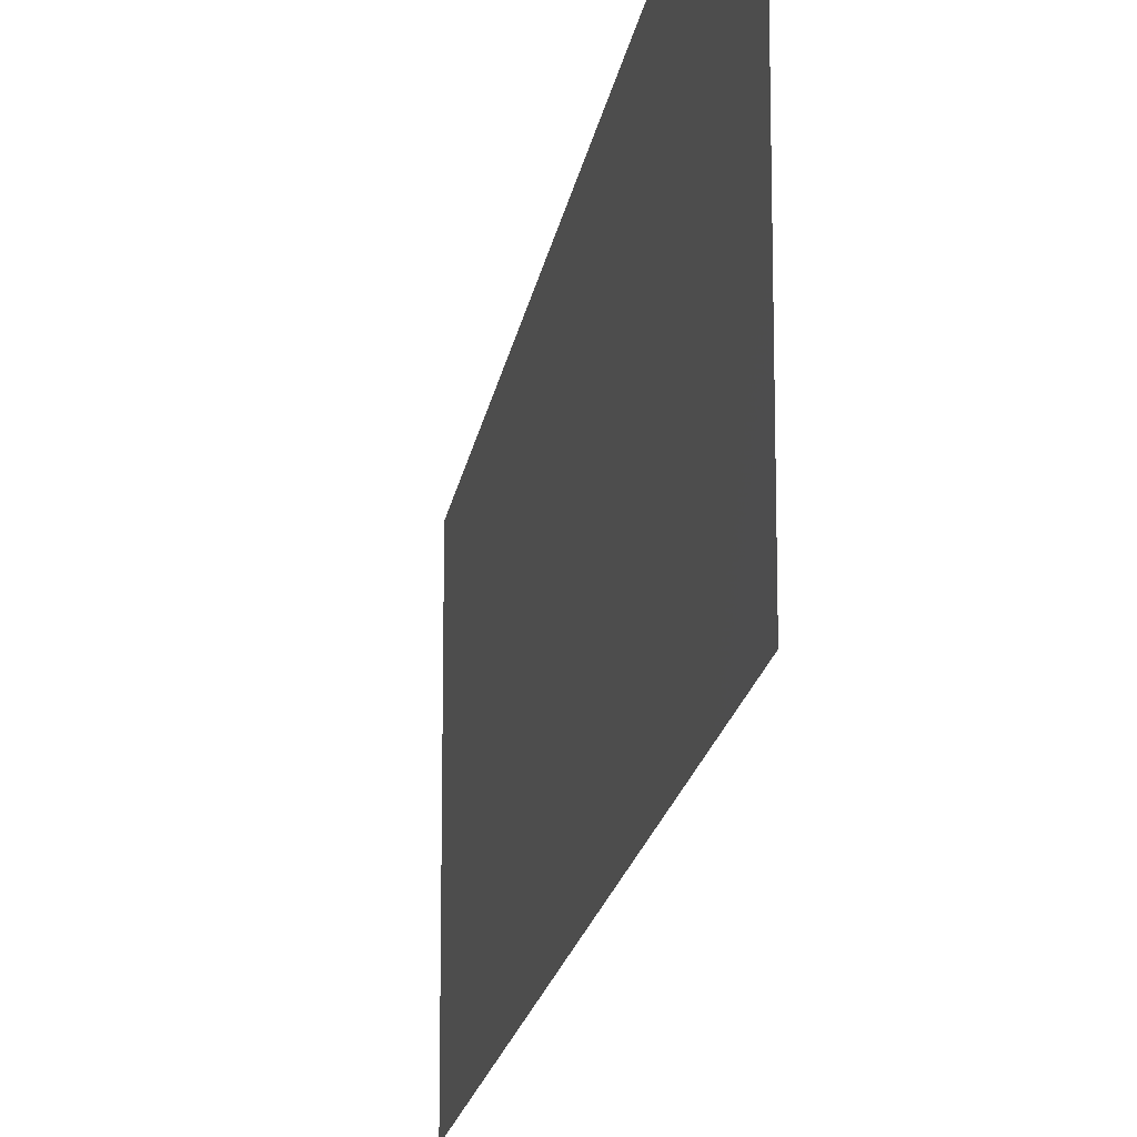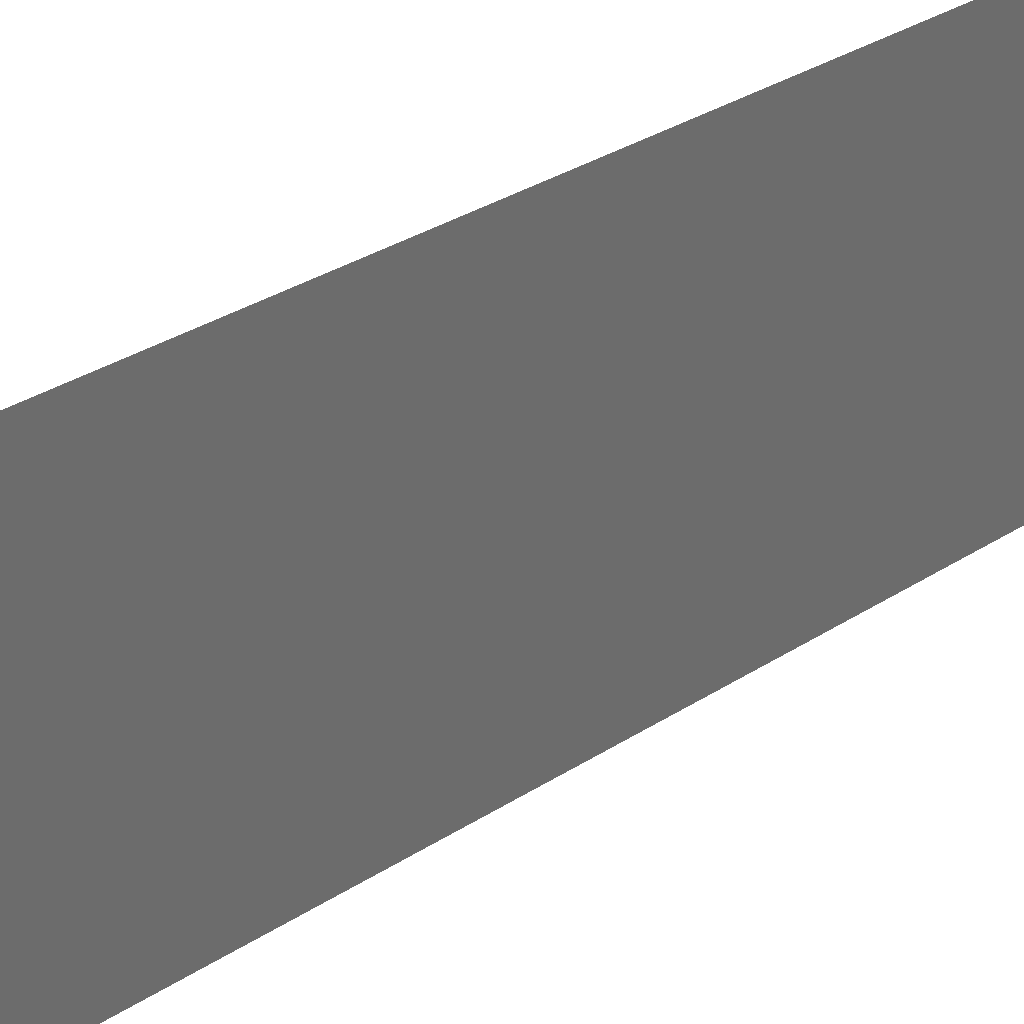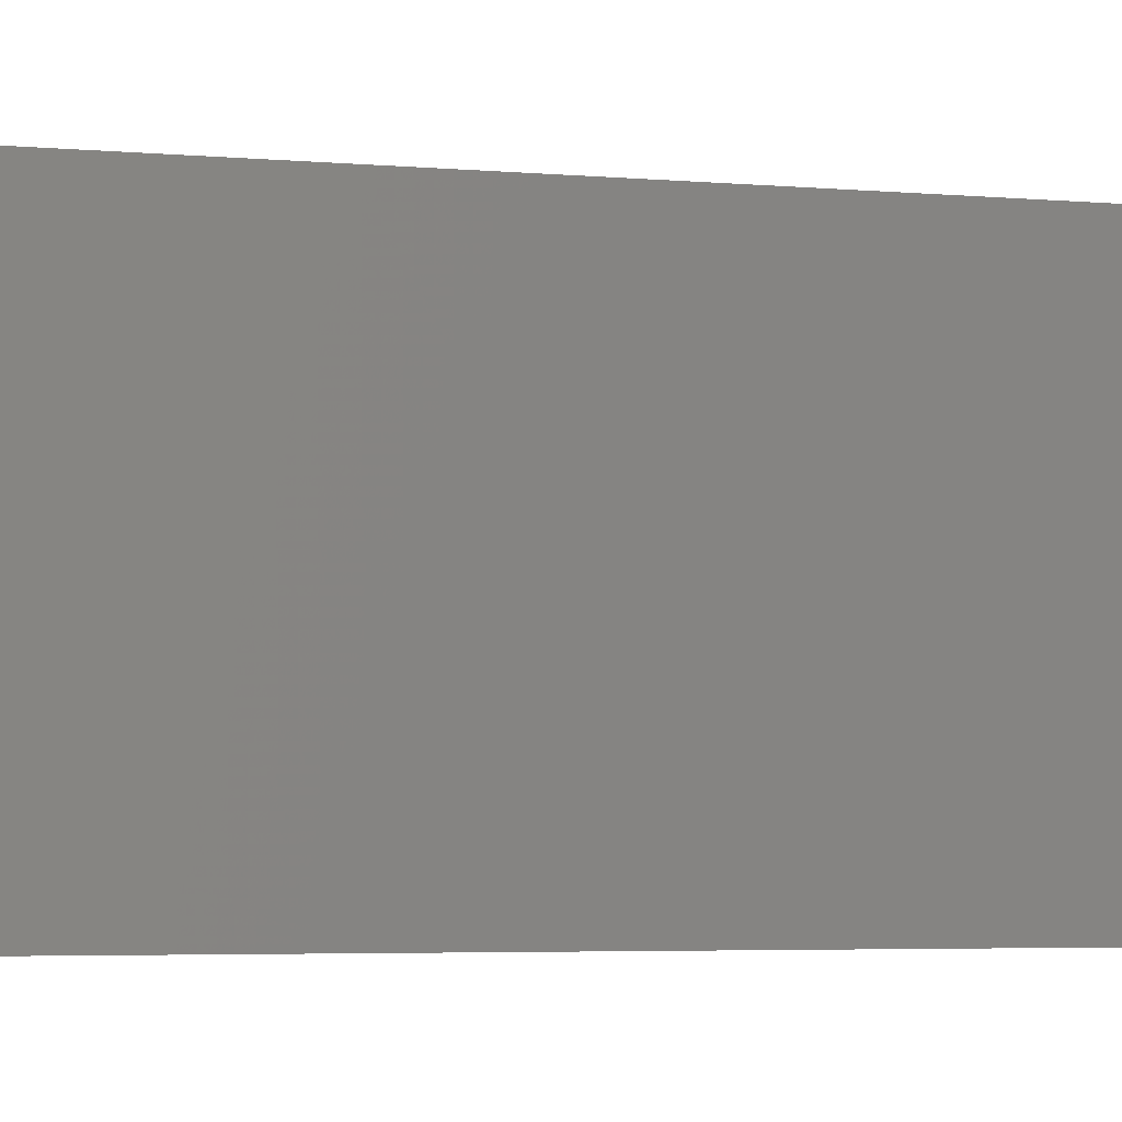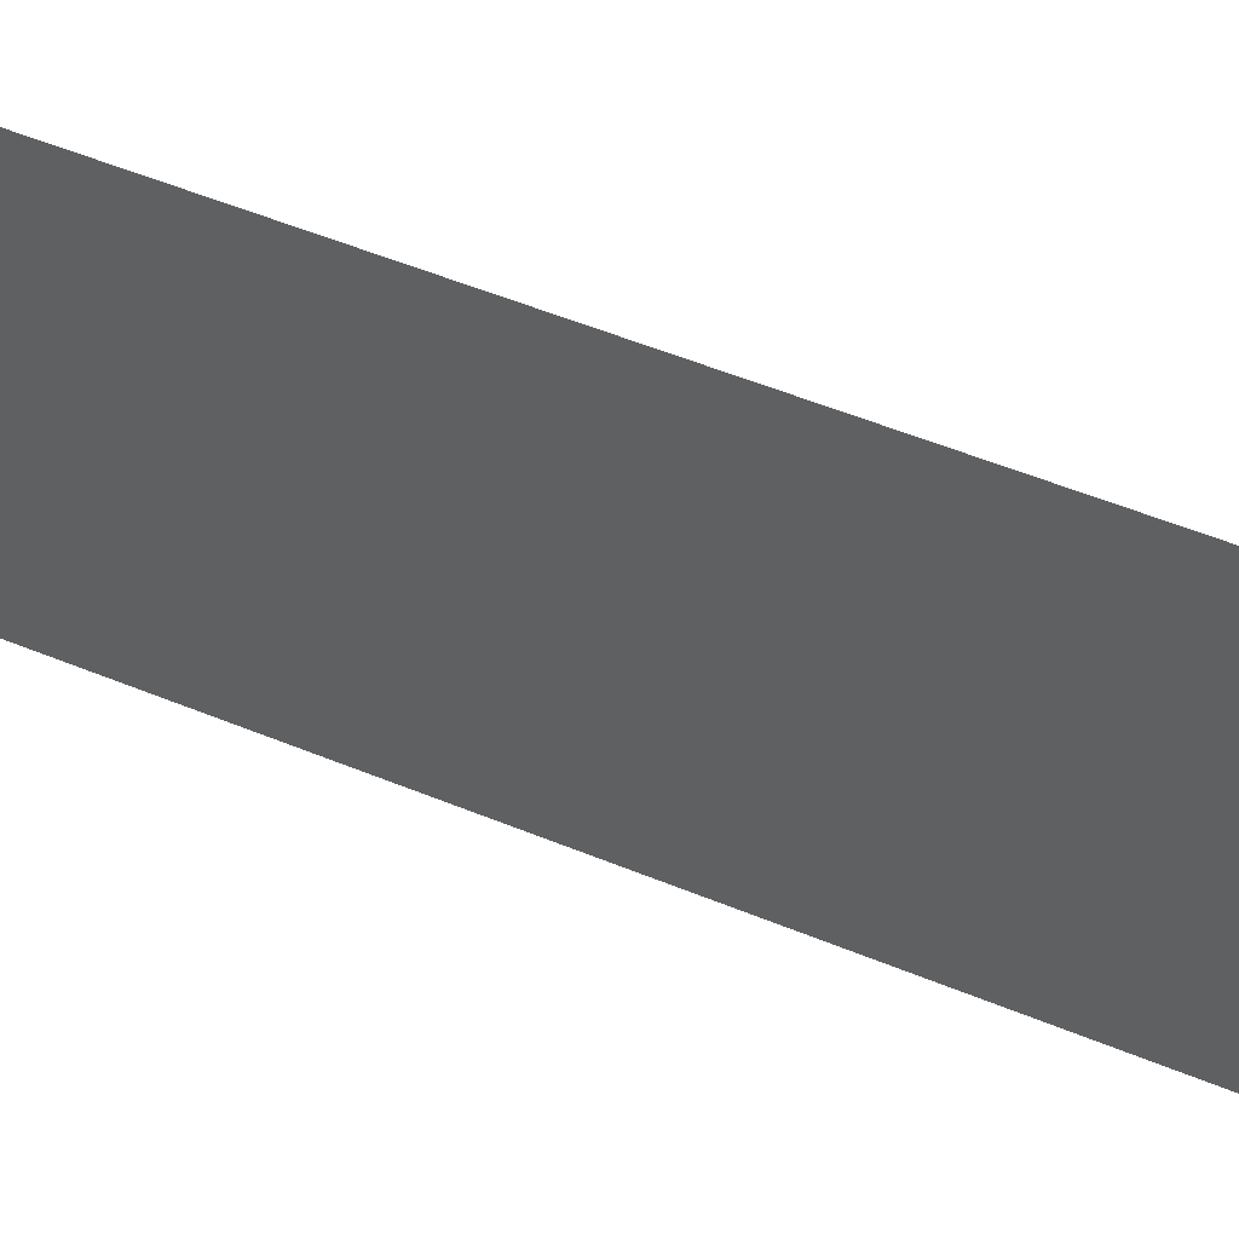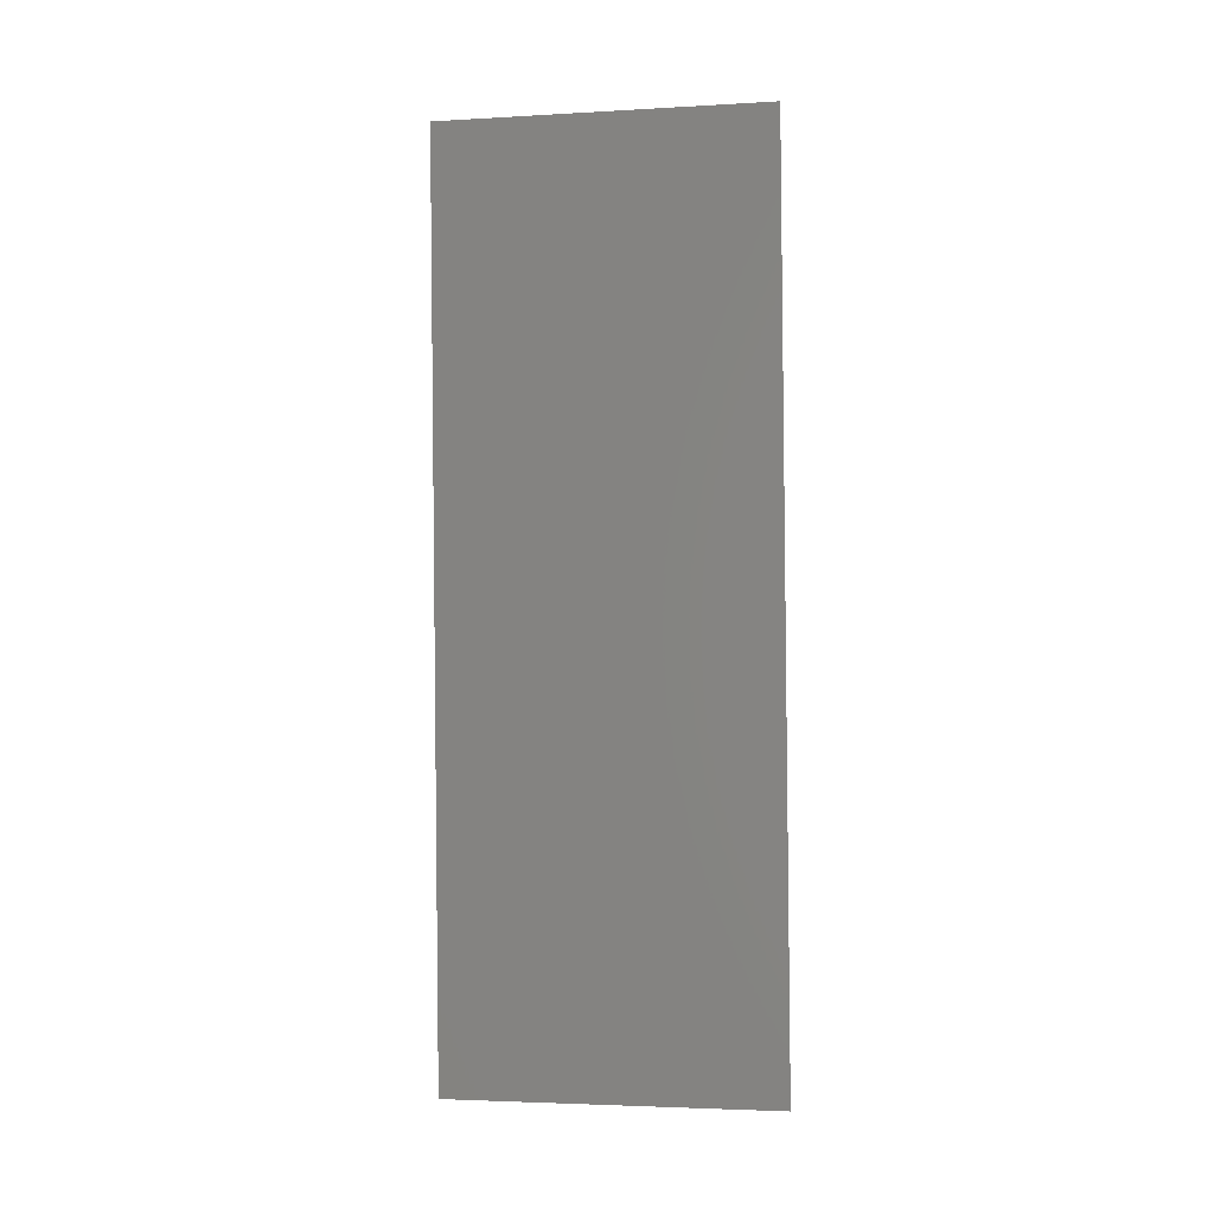
<metadata>
{"format":"stl","ext":"stl","renderer":"f3d","projection":"perspective","resolution":1024,"background":"white","views":[{"elev":-17.0,"azim":169.0,"up":"+Z"},{"elev":31.6,"azim":44.5,"up":"+Z"},{"elev":-3.7,"azim":68.2,"up":"+Z"},{"elev":52.2,"azim":-68.7,"up":"+Z"},{"elev":-3.4,"azim":100.9,"up":"+Y"}]}
</metadata>
<code>
# stl→obj: 19 verts, 22 faces
v 0.008547 0.01111 0
v 0.008413 0.008375 0.01186
v 0.008 0 0
v 0.01019 0.04443 0.02
v 0.01032 0.04716 0.008142
v 0.01074 0.05553 0.02
v 0.008547 0.01111 0.02
v 0.008844 0.01713 0.01025
v 0.009095 0.02221 0.02
v 0.01019 0.04443 0
v 0.009893 0.0384 0.009632
v 0.009642 0.03332 0
v 0.009368 0.02777 0.009981
v 0.009642 0.03332 0.02
v 0.01074 0.05553 0.01
v 0.01074 0.05553 0
v 0.008 0 0.01
v 0.008 0 0.02
v 0.009095 0.02221 0
f 1 2 3
f 4 5 6
f 7 8 9
f 10 11 12
f 8 13 9
f 9 13 14
f 11 13 12
f 14 13 11
f 15 5 16
f 17 2 18
f 18 2 7
f 16 5 10
f 19 13 8
f 12 13 19
f 19 8 1
f 14 11 4
f 8 2 1
f 11 5 4
f 10 5 11
f 7 2 8
f 3 2 17
f 6 5 15

</code>
